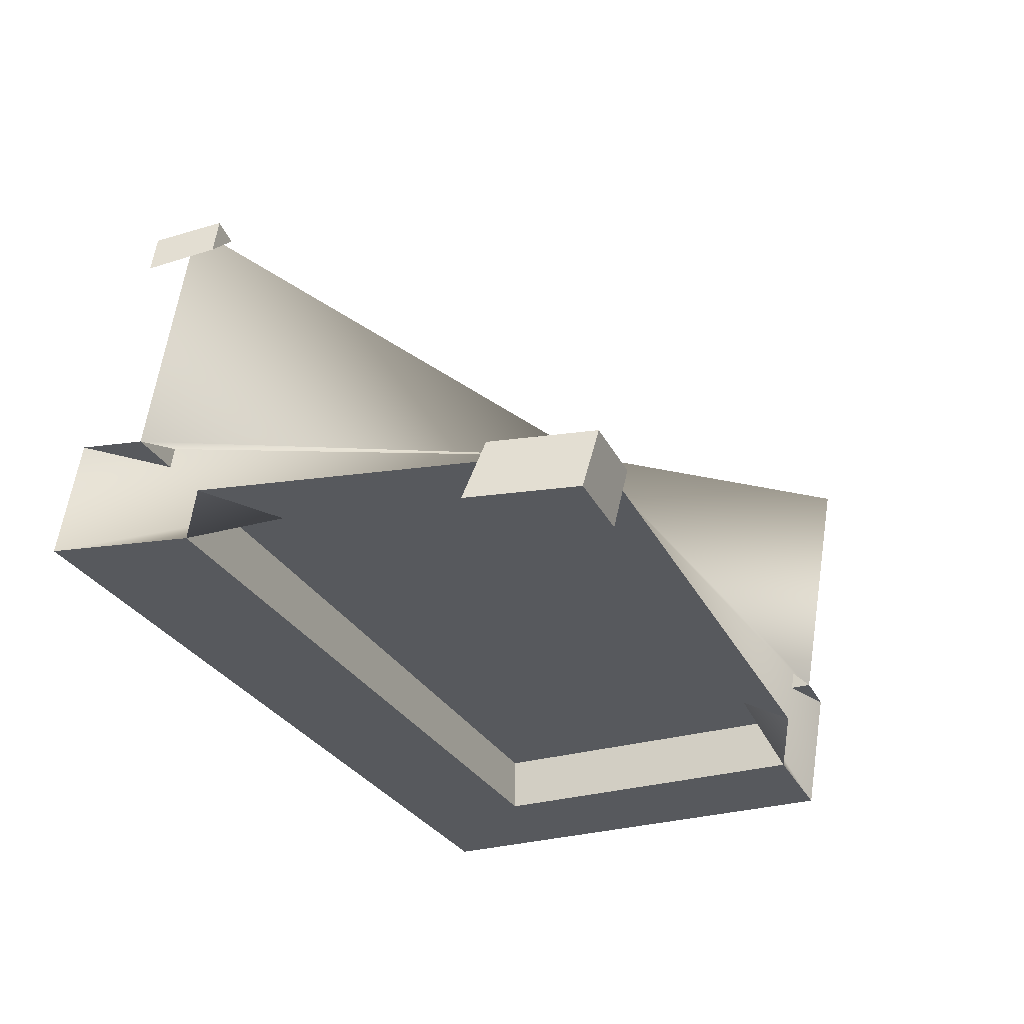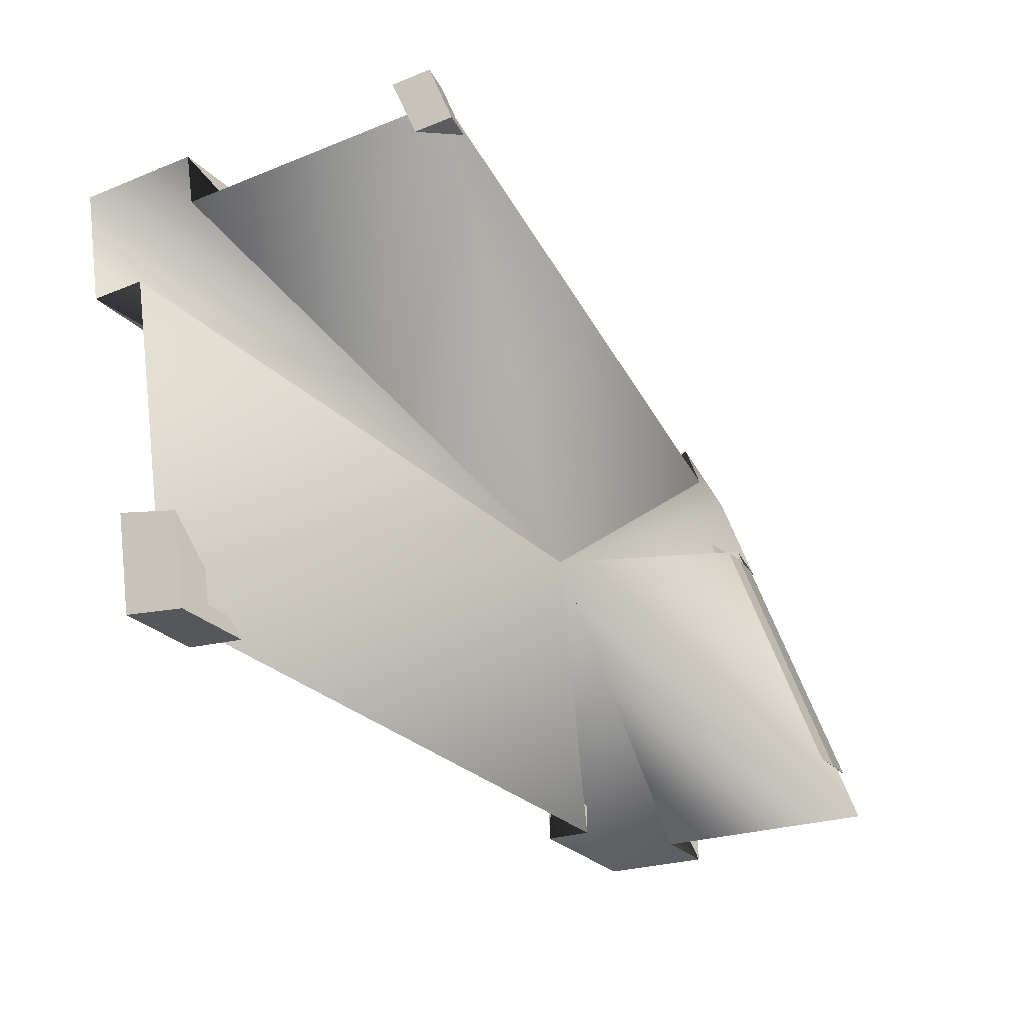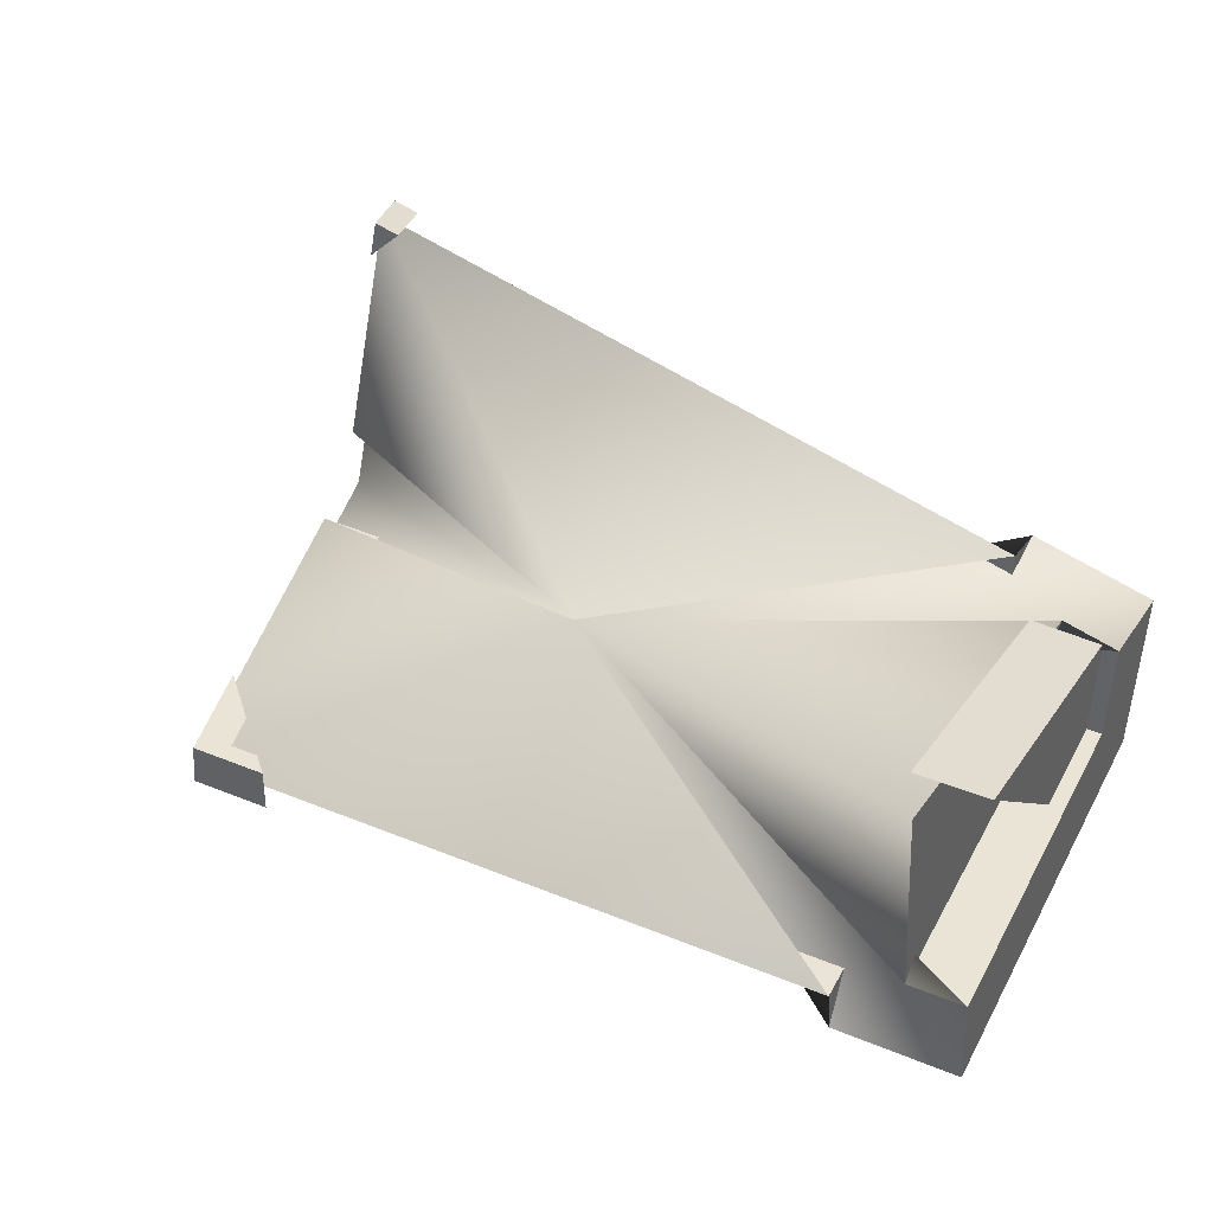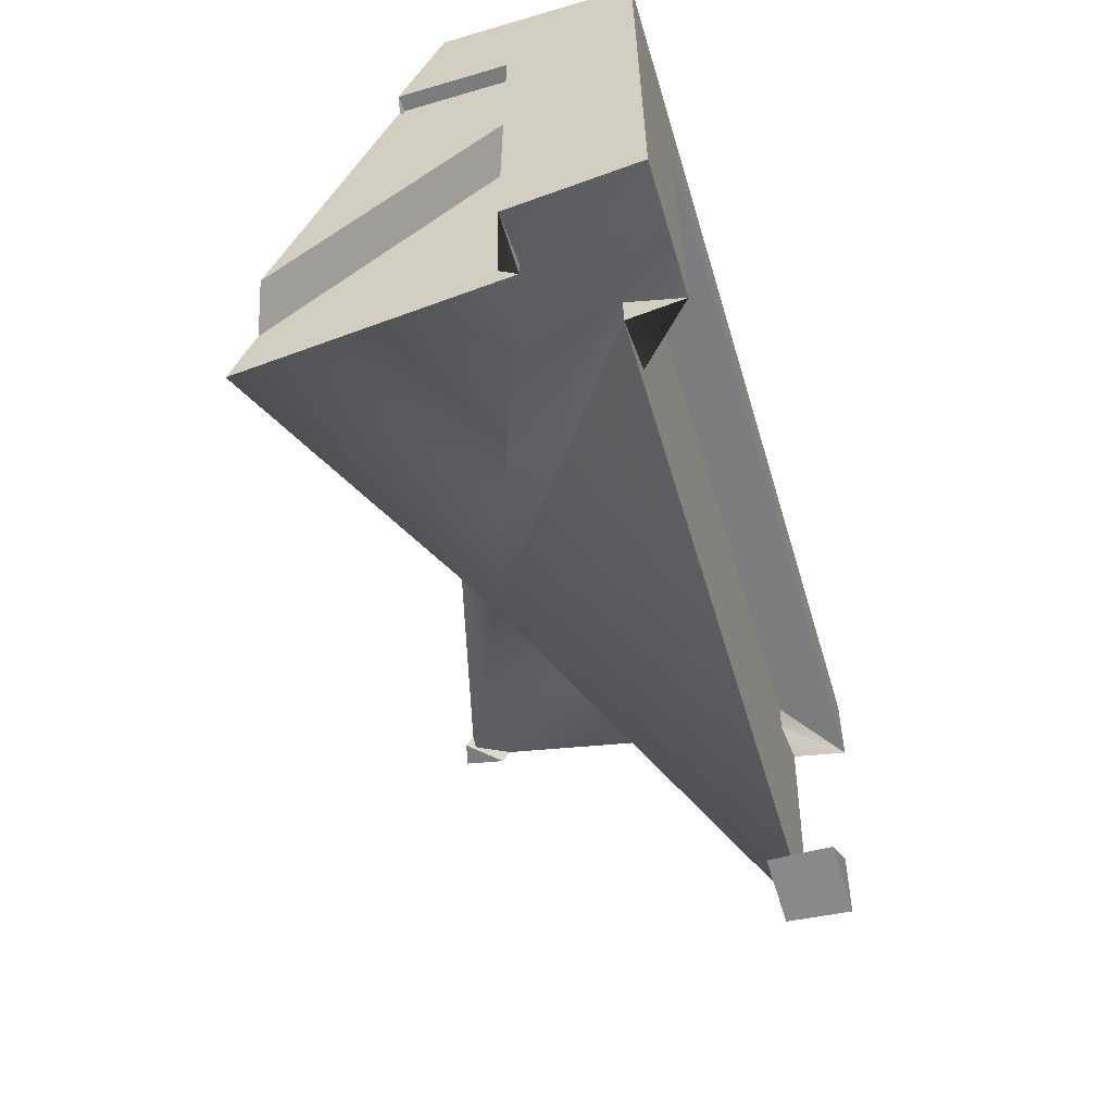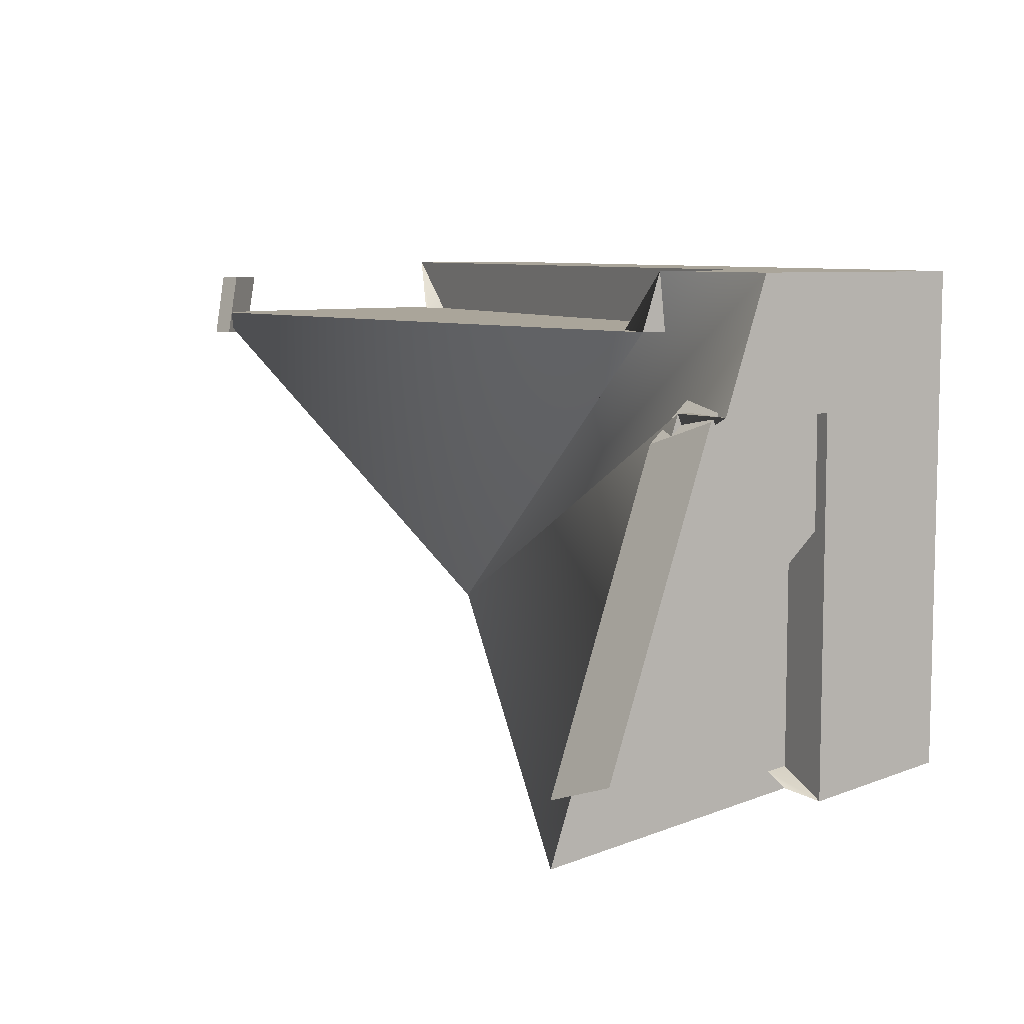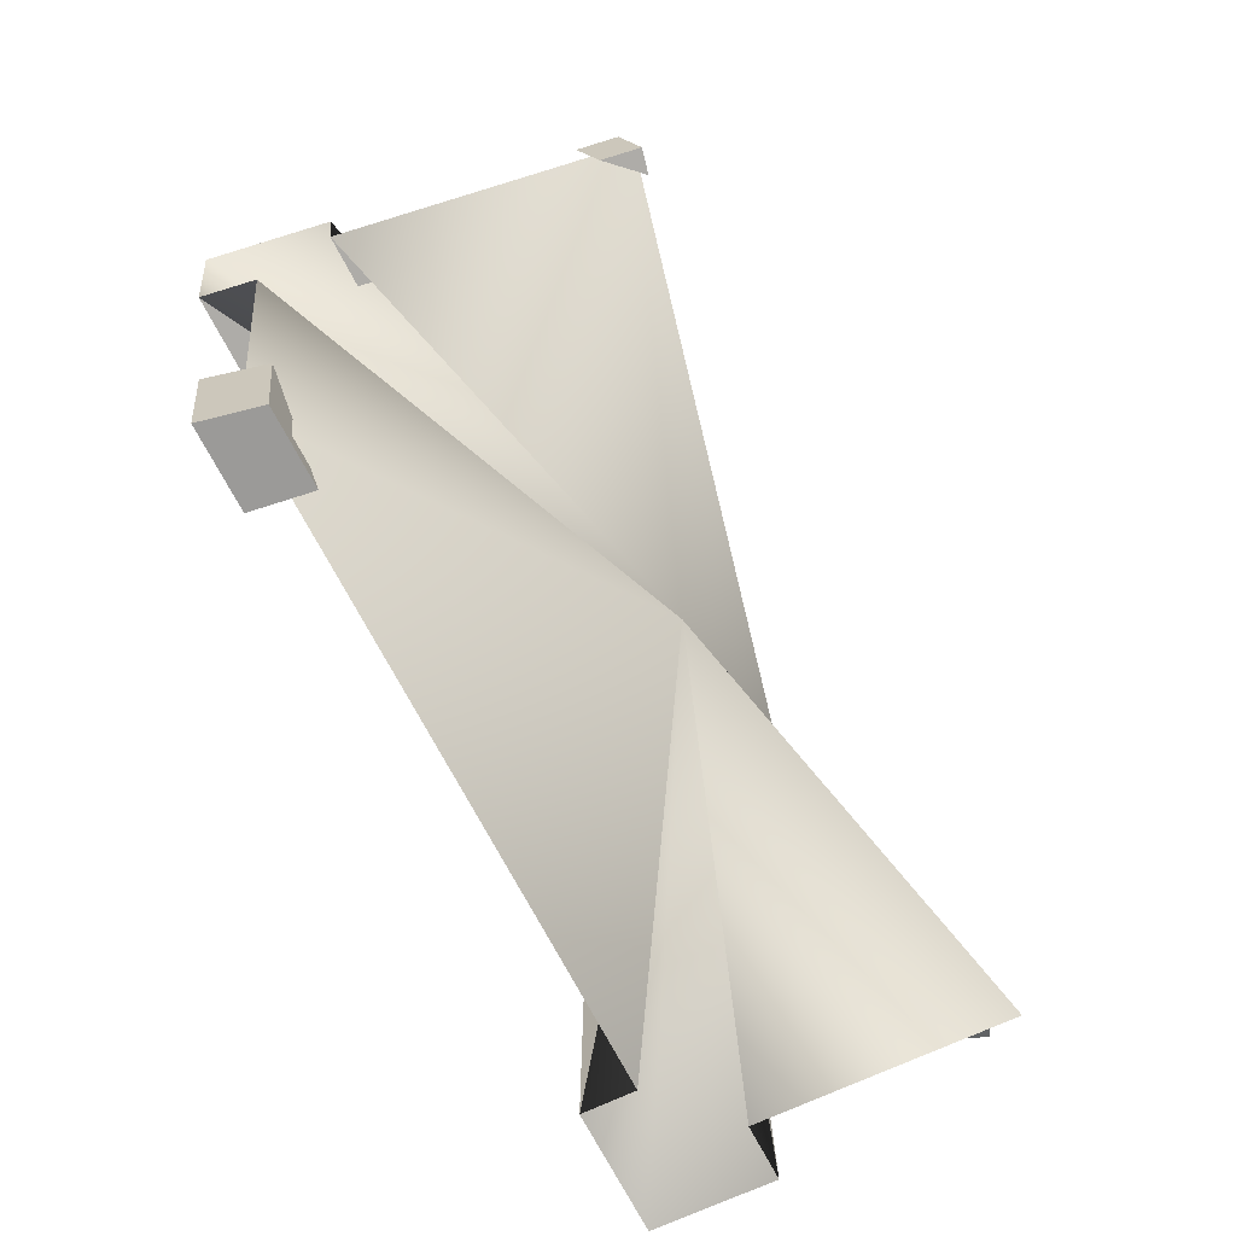
<metadata>
{"format":"obj","ext":"obj","renderer":"f3d","projection":"perspective","resolution":1024,"background":"white","views":[{"elev":-29.1,"azim":-66.4,"up":"+Z"},{"elev":-35.1,"azim":-50.3,"up":"+Y"},{"elev":42.7,"azim":27.0,"up":"+Z"},{"elev":-58.6,"azim":106.8,"up":"+Y"},{"elev":7.7,"azim":63.1,"up":"+Y"},{"elev":-76.8,"azim":-61.7,"up":"+Y"}]}
</metadata>
<code>
g CrateShard06
v -1.073 -0.7479 -0.4373
v -1.145 -0.4155 -0.4373
v -0.8181 -0.742 -0.4373
v -0.8533 -0.7068 -0.6449
v -1.198 -0.3619 -0.6449
v -1.122 -0.7131 -0.6449
v -1.053 0.6032 0.673
v -1.163 0.6032 0.5635
v -1.136 0.6032 0.6945
v -1.219 0.8108 0.5071
v -1.105 0.8108 0.6207
v -1.191 0.8108 0.6431
v 1.473 0.8604 -0.6945
v -1.39 0.8604 -0.2854
v -1.473 0.8604 -0.6945
v 1.064 0.8604 -0.2854
v 1.064 0.8604 0.04212
v 1.473 0.8604 -0.06404
v 1.473 0.8604 -0.6945
v 1.064 -0.6535 -0.6945
v 1.473 -0.644 -0.6945
v 1.064 0.4513 -0.6945
v -1.384 0.4513 -0.6945
v -1.473 0.8604 -0.6945
v 1.473 0.8604 -0.6945
v 1.473 0.4513 0.0656
v 1.473 0.8604 -0.06404
v 1.473 0.4513 -0.2854
v 1.473 -0.715 -0.2854
v 1.473 -0.644 -0.6945
v 1.064 0.8604 -0.2854
v 1.064 0.6778 -0.2854
v -1.351 0.6778 -0.2854
v -1.39 0.8604 -0.2854
v 1.064 0.4513 -0.6945
v 1.064 0.4513 -0.5119
v 1.064 -0.6852 -0.5119
v 1.064 -0.6535 -0.6945
v 1.473 0.4513 -0.2854
v 1.291 0.4513 -0.2854
v 1.291 0.4513 0.113
v 1.473 0.4513 0.0656
v 1.291 0.4513 0.113
v 1.291 0.4513 -0.2854
v 1.291 -0.7192 -0.2854
v 1.291 -0.8604 0.5286
v 1.064 0.6778 0.09997
v 1.064 0.6778 -0.2854
v 1.064 0.8604 -0.2854
v 1.064 0.8604 0.04212
v -1.347 0.4513 -0.5119
v 1.064 0.4513 -0.5119
v 1.064 0.4513 -0.6945
v -1.384 0.4513 -0.6945
v -1.351 0.6778 -0.2854
v 1.064 0.6778 -0.2854
v 1.064 0.6778 0.09997
v -1.156 0.6778 0.676
v 1.291 -0.7192 -0.2854
v 1.291 0.4513 -0.2854
v 1.473 0.4513 -0.2854
v 1.473 -0.715 -0.2854
v 1.064 -0.6852 -0.5119
v 1.064 0.4513 -0.5119
v -1.347 0.4513 -0.5119
v -1.09 -0.7354 -0.5119
v -0.8181 -0.742 -0.4373
v -1.145 -0.4155 -0.4373
v -1.198 -0.3619 -0.6449
v -0.8533 -0.7068 -0.6449
v -1.105 0.8108 0.6207
v -1.219 0.8108 0.5071
v -1.163 0.6032 0.5635
v -1.053 0.6032 0.673
v 1.216 0.393 -0.5806
v 1.424 0.393 -0.5806
v 1.424 0.5095 0.0099
v 1.216 0.5095 0.0099
v 1.424 0.393 -0.5806
v 1.424 -0.5988 0.4112
v 1.424 0.4362 0.08325
v 1.424 0.5095 0.0099
v 1.216 -0.6776 0.4901
v 1.216 0.393 -0.5806
v 1.216 0.5095 0.0099
v 1.216 0.3573 0.1621
v 1.216 0.3573 0.1621
v 1.216 0.5095 0.0099
v 1.424 0.5095 0.0099
v 1.424 0.4362 0.08325
v 1.424 -0.5988 0.4112
v 1.424 0.393 -0.5806
v 1.216 0.393 -0.5806
v 1.216 -0.6776 0.4901
v -1.191 0.8108 0.6431
v -1.136 0.6032 0.6945
v -1.163 0.6032 0.5635
v -1.219 0.8108 0.5071
v -1.136 0.6032 0.6945
v -1.191 0.8108 0.6431
v -1.105 0.8108 0.6207
v -1.053 0.6032 0.673
v -1.073 -0.7479 -0.4373
v -1.122 -0.7131 -0.6449
v -1.198 -0.3619 -0.6449
v -1.145 -0.4155 -0.4373
v -0.8181 -0.742 -0.4373
v -0.8533 -0.7068 -0.6449
v -1.122 -0.7131 -0.6449
v -1.073 -0.7479 -0.4373
v 1.424 -0.5988 0.4112
v 1.216 -0.6776 0.4901
v 1.216 0.3573 0.1621
v 1.424 0.4362 0.08325
v 1.064 0.6778 0.09997
v 0.03191 -0.277 0.188
v -1.156 0.6778 0.676
v -1.351 0.6778 -0.2854
v 0.03191 -0.277 0.188
v 1.064 0.8604 0.04212
v 1.473 0.8604 -0.06404
v 1.473 0.4513 0.0656
v 1.291 0.4513 0.113
v 1.291 -0.8604 0.5286
v 1.291 -0.7192 -0.2854
v 1.473 -0.715 -0.2854
v 1.473 -0.644 -0.6945
v 1.064 -0.6535 -0.6945
v 1.064 -0.6852 -0.5119
v -1.09 -0.7354 -0.5119
v -1.347 0.4513 -0.5119
v 0.03191 -0.277 0.188
v -1.384 0.4513 -0.6945
v -1.473 0.8604 -0.6945
v -1.39 0.8604 -0.2854
g CrateShard06_0
f 3 2 1
f 6 5 4
f 9 8 7
f 12 11 10
f 15 14 13
f 14 16 13
f 13 16 17
f 18 13 17
f 21 20 19
f 20 22 19
f 19 22 23
f 24 19 23
f 27 26 25
f 26 28 25
f 25 28 29
f 30 25 29
f 33 32 31
f 34 33 31
f 37 36 35
f 38 37 35
f 41 40 39
f 42 41 39
f 45 44 43
f 46 45 43
f 49 48 47
f 50 49 47
f 53 52 51
f 54 53 51
f 57 56 55
f 58 57 55
f 61 60 59
f 62 61 59
f 65 64 63
f 66 65 63
f 69 68 67
f 70 69 67
f 73 72 71
f 74 73 71
f 77 76 75
f 78 77 75
f 81 80 79
f 82 81 79
f 85 84 83
f 86 85 83
f 89 88 87
f 90 89 87
f 93 92 91
f 94 93 91
f 97 96 95
f 98 97 95
f 101 100 99
f 102 101 99
f 105 104 103
f 106 105 103
f 109 108 107
f 110 109 107
f 113 112 111
f 114 113 111
f 117 116 115
f 118 116 117
f 116 119 115
f 115 119 120
f 120 119 121
f 121 119 122
f 122 119 123
f 123 119 124
f 124 119 125
f 125 119 126
f 126 119 127
f 127 119 128
f 128 119 129
f 129 119 130
f 130 119 131
f 119 132 131
f 131 132 133
f 132 116 133
f 133 116 134
f 134 116 135
f 116 132 135
f 135 132 118
f 132 116 118

</code>
